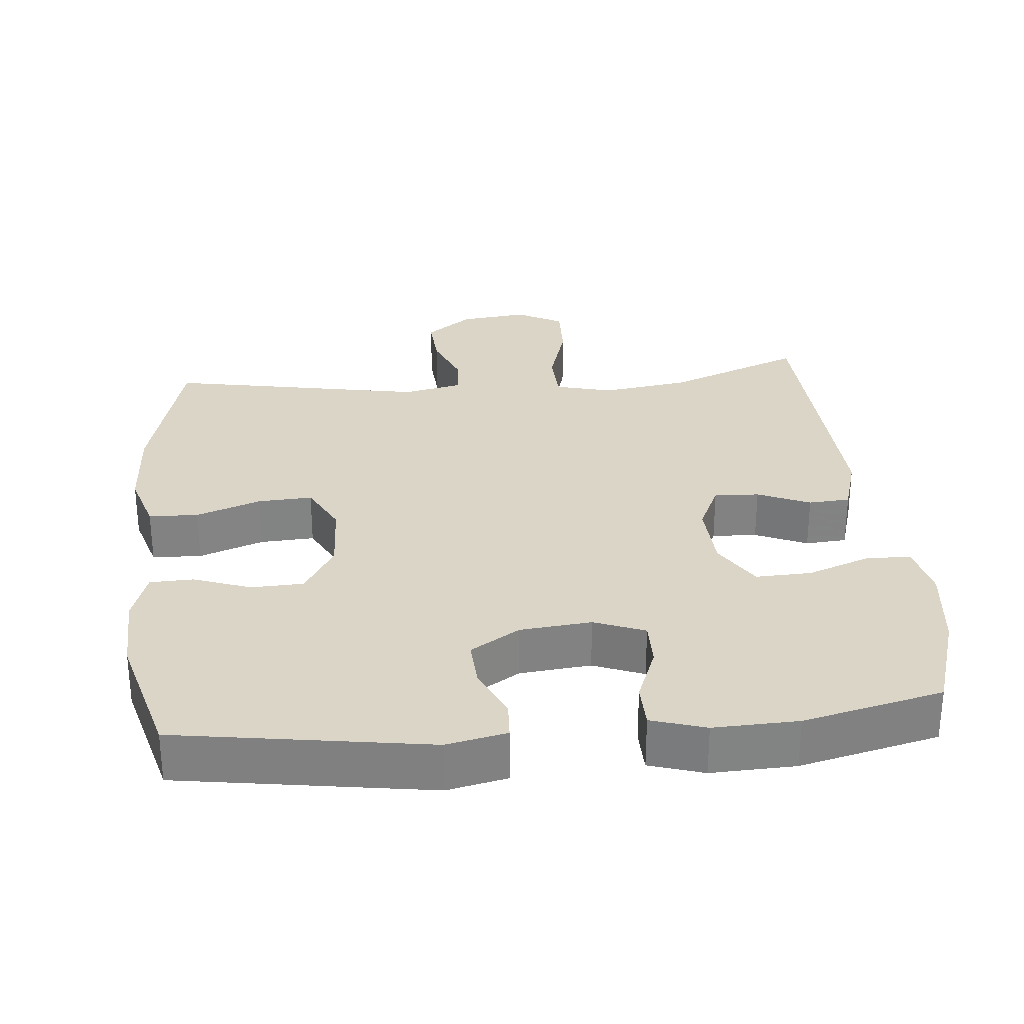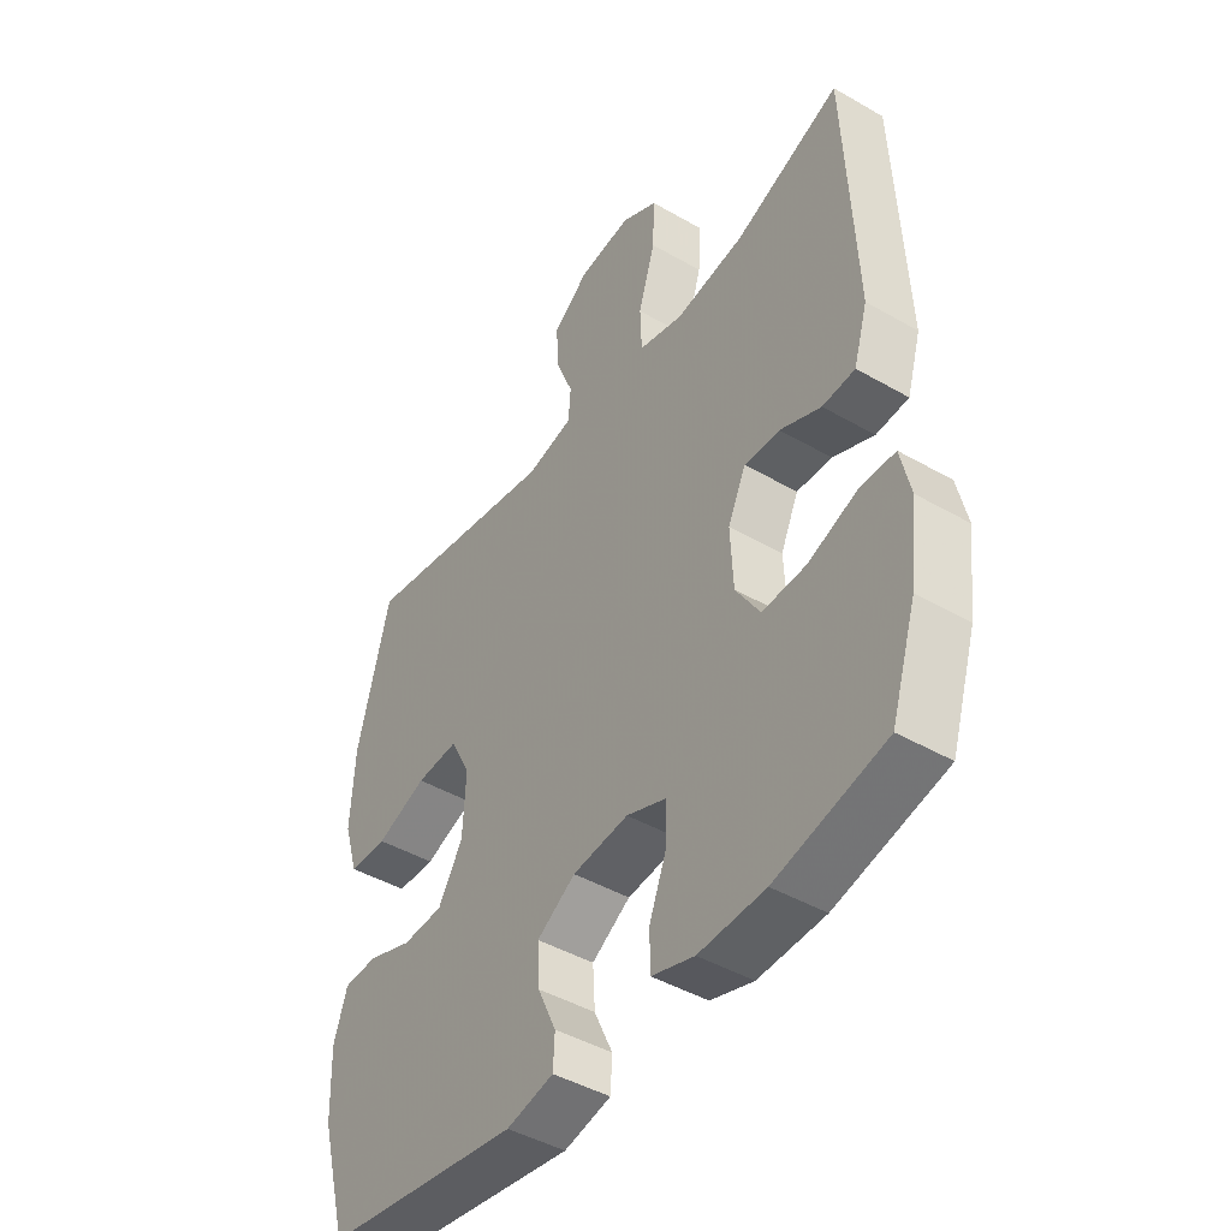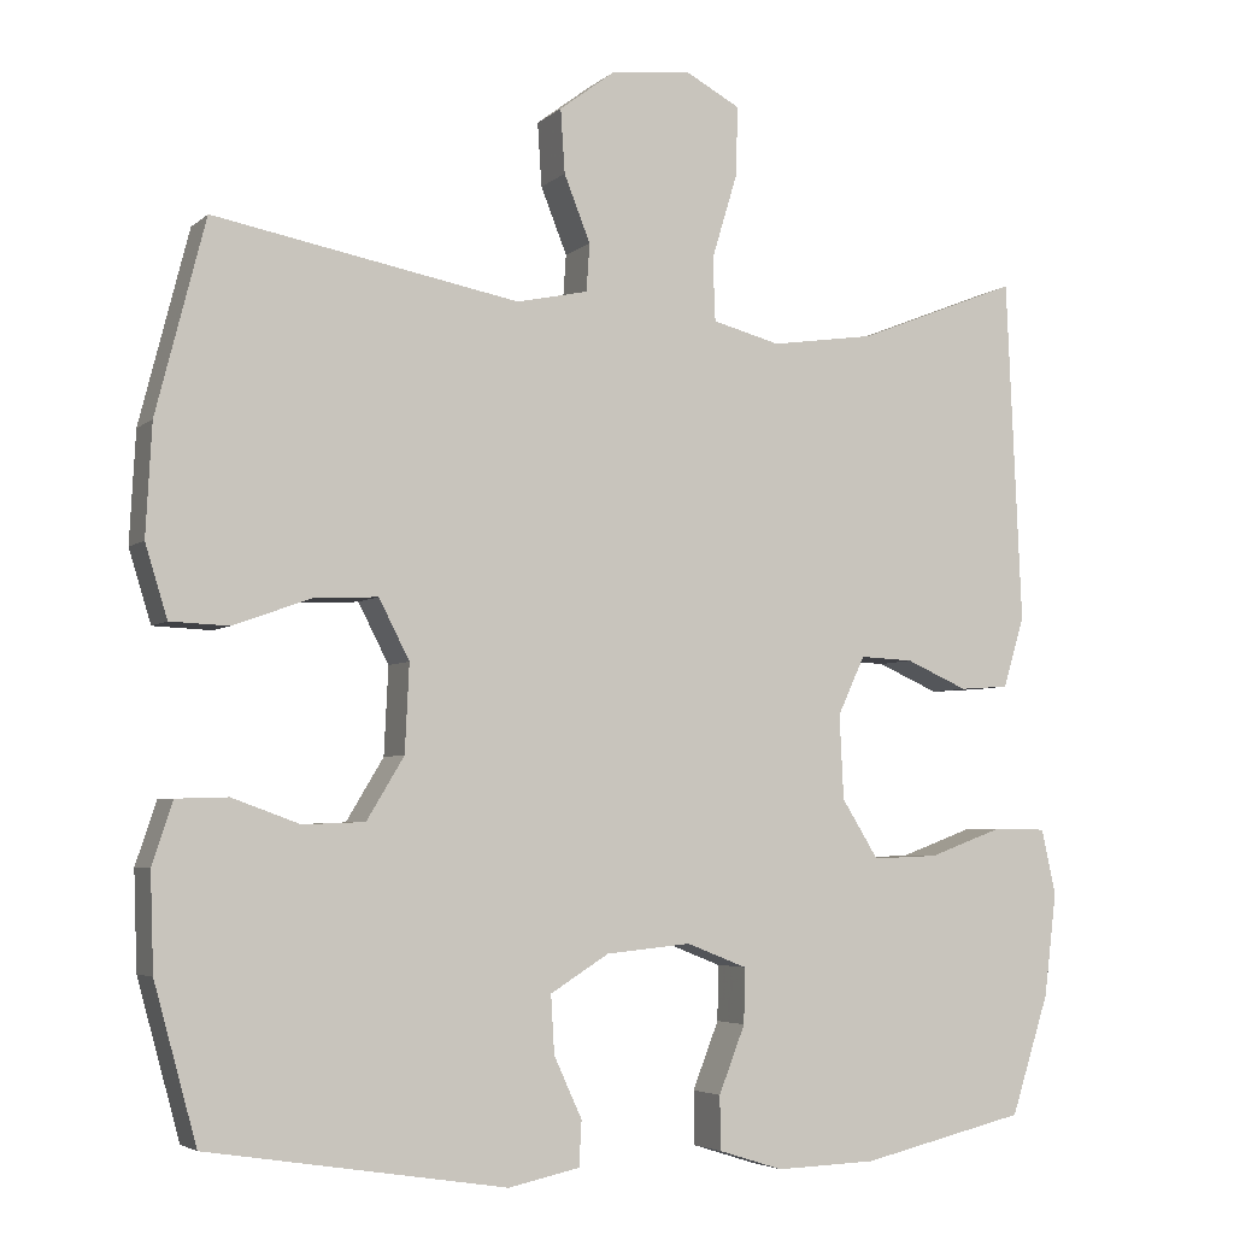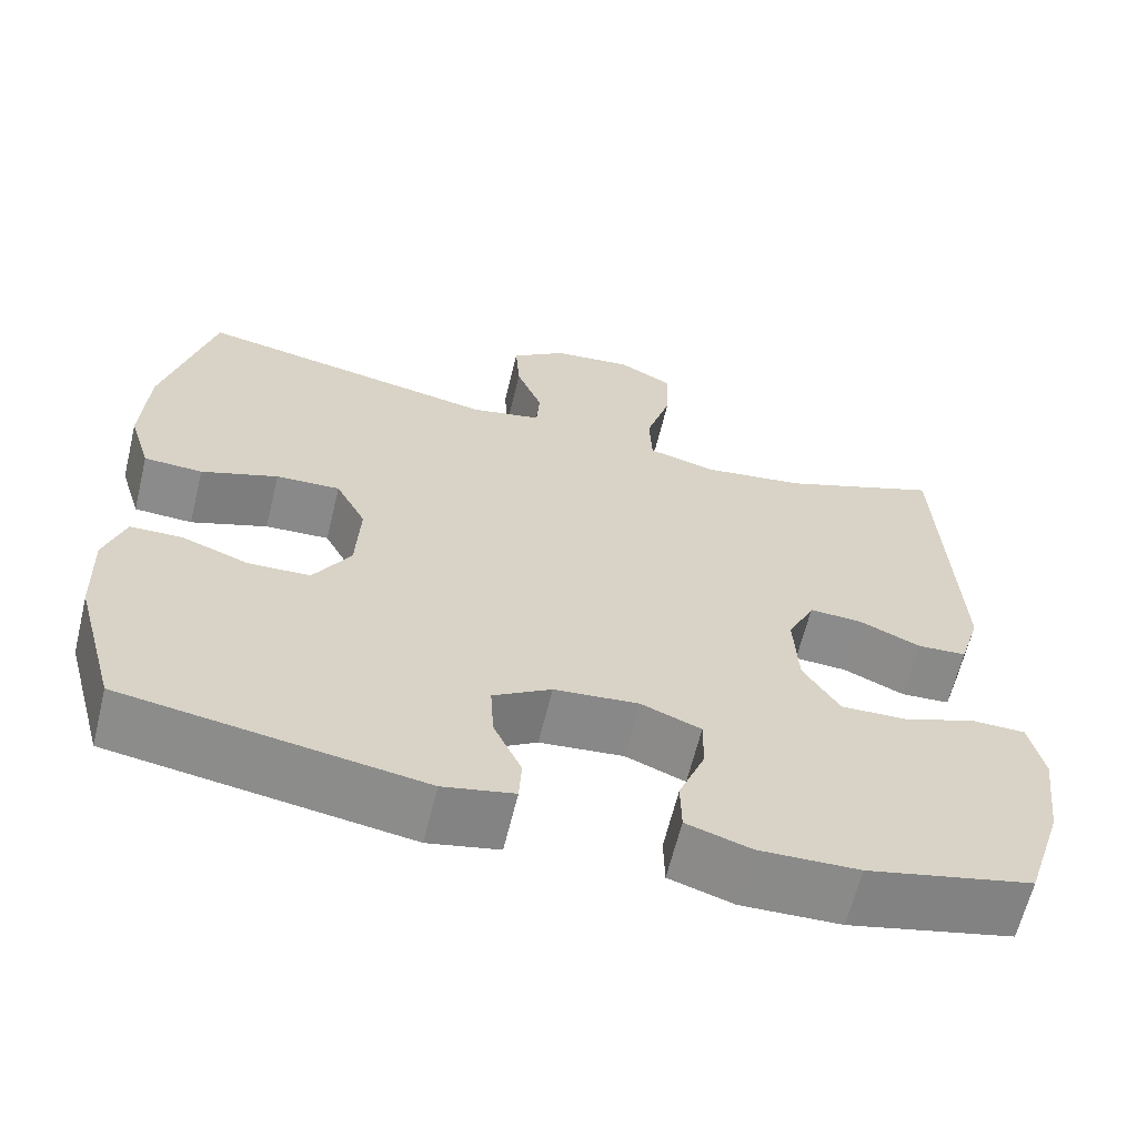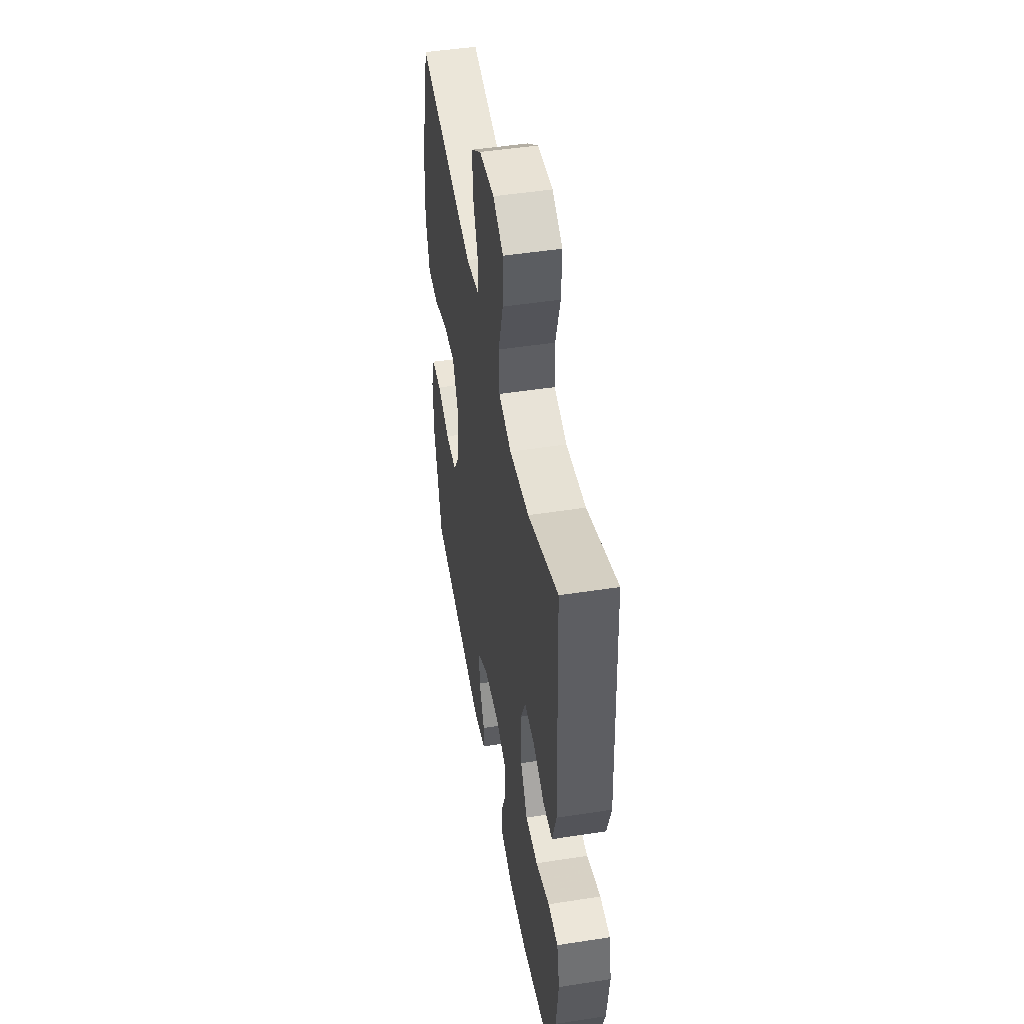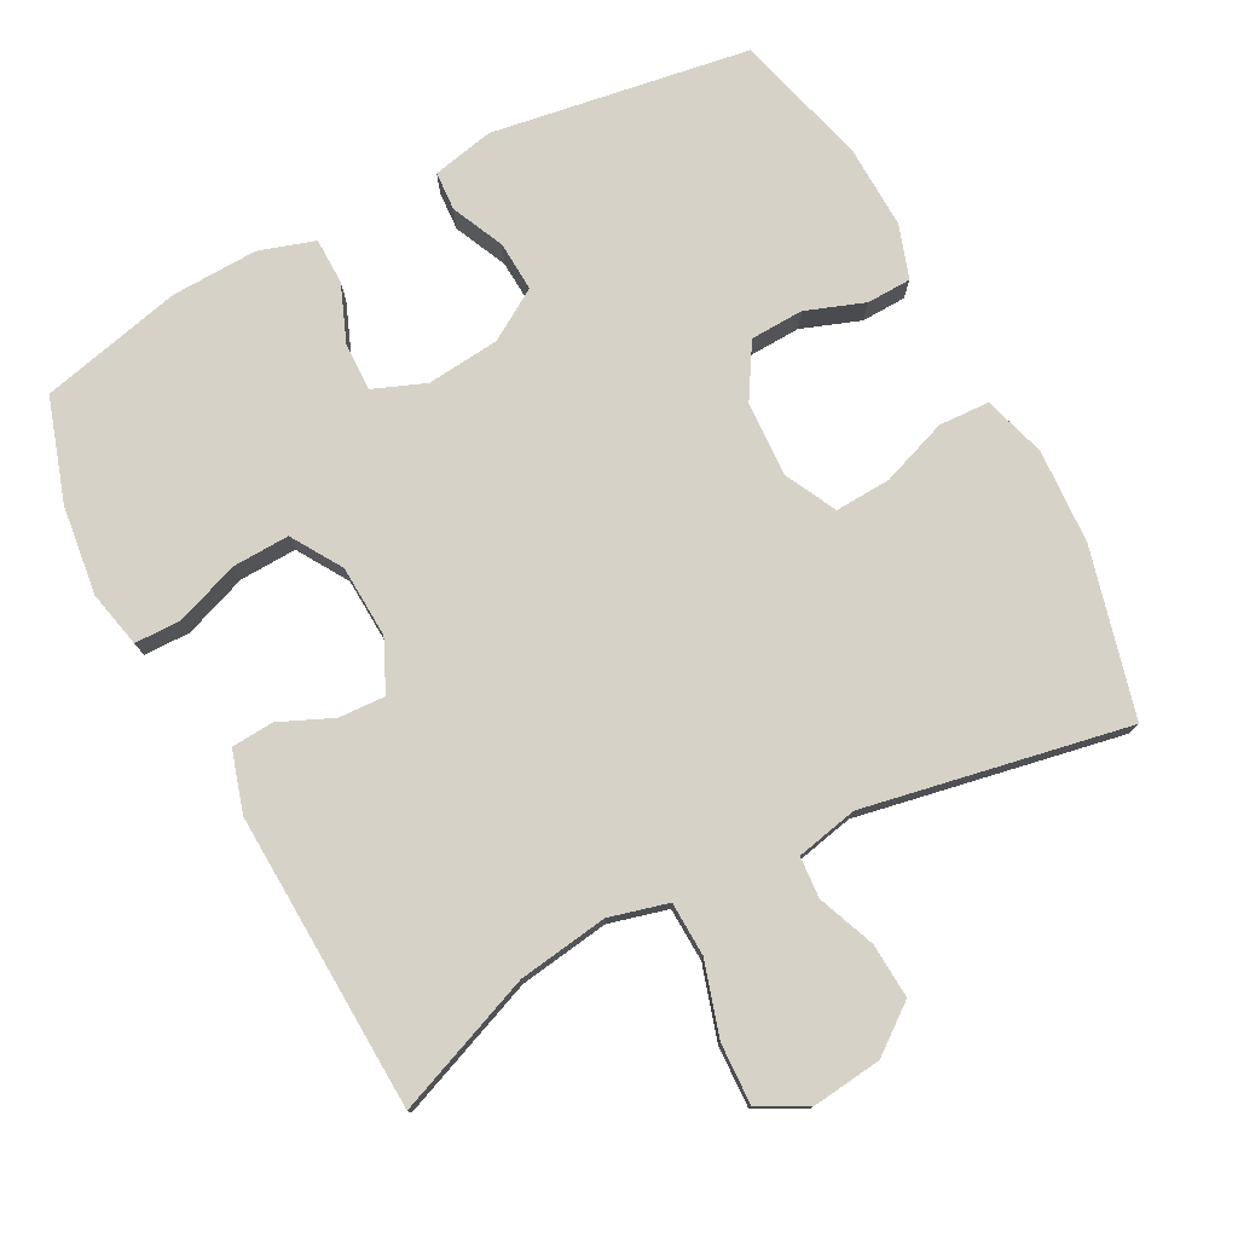
<metadata>
{"format":"obj","ext":"obj","renderer":"f3d","projection":"perspective","resolution":1024,"background":"white","views":[{"elev":29.5,"azim":174.6,"up":"+Y"},{"elev":-44.8,"azim":-123.8,"up":"+Z"},{"elev":-4.5,"azim":156.3,"up":"+Z"},{"elev":-63.6,"azim":166.3,"up":"+Z"},{"elev":48.0,"azim":-99.9,"up":"+Z"},{"elev":77.4,"azim":-27.7,"up":"+Y"}]}
</metadata>
<code>
v -0.5 0.07 -0.5
v -0.545 0.07 -0.36
v -0.56 0.07 -0.238
v -0.543 0.07 -0.161
v -0.48 0.07 -0.16
v -0.393 0.07 -0.192
v -0.315 0.07 -0.195
v -0.272 0.07 -0.126
v -0.267 0.07 -0.027
v -0.299 0.07 0.042
v -0.362 0.07 0.039
v -0.435 0.07 0.007
v -0.493 0.07 0.011
v -0.518 0.07 0.094
v -0.5 0.07 0.5
v -0.31 0.07 0.425
v -0.187 0.07 0.407
v -0.107 0.07 0.428
v -0.104 0.07 0.502
v -0.134 0.07 0.601
v -0.137 0.07 0.684
v -0.072 0.07 0.719
v 0.023 0.07 0.708
v 0.088 0.07 0.659
v 0.083 0.07 0.584
v 0.052 0.07 0.506
v 0.056 0.07 0.45
v 0.14 0.07 0.432
v 0.5 0.07 0.5
v 0.558 0.07 0.273
v 0.565 0.07 0.143
v 0.539 0.07 0.058
v 0.47 0.07 0.055
v 0.379 0.07 0.088
v 0.303 0.07 0.092
v 0.267 0.07 0.022
v 0.272 0.07 -0.081
v 0.316 0.07 -0.154
v 0.389 0.07 -0.157
v 0.469 0.07 -0.128
v 0.53 0.07 -0.13
v 0.554 0.07 -0.203
v 0.55 0.07 -0.317
v 0.5 0.07 -0.5
v 0.148 0.07 -0.555
v 0.064 0.07 -0.537
v 0.061 0.07 -0.484
v 0.094 0.07 -0.412
v 0.098 0.07 -0.344
v 0.029 0.07 -0.301
v -0.071 0.07 -0.291
v -0.142 0.07 -0.319
v -0.141 0.07 -0.384
v -0.11 0.07 -0.463
v -0.111 0.07 -0.526
v -0.187 0.07 -0.55
v -0.305 0.07 -0.546
v -0.5 0 -0.5
v -0.545 0 -0.36
v -0.56 0 -0.238
v -0.543 0 -0.161
v -0.48 0 -0.16
v -0.393 0 -0.192
v -0.315 0 -0.195
v -0.272 0 -0.126
v -0.267 0 -0.027
v -0.299 0 0.042
v -0.362 0 0.039
v -0.435 0 0.007
v -0.493 0 0.011
v -0.518 0 0.094
v -0.5 0 0.5
v -0.31 0 0.425
v -0.187 0 0.407
v -0.107 0 0.428
v -0.104 0 0.502
v -0.134 0 0.601
v -0.137 0 0.684
v -0.072 0 0.719
v 0.023 0 0.708
v 0.088 0 0.659
v 0.083 0 0.584
v 0.052 0 0.506
v 0.056 0 0.45
v 0.14 0 0.432
v 0.5 0 0.5
v 0.558 0 0.273
v 0.565 0 0.143
v 0.539 0 0.058
v 0.47 0 0.055
v 0.379 0 0.088
v 0.303 0 0.092
v 0.267 0 0.022
v 0.272 0 -0.081
v 0.316 0 -0.154
v 0.389 0 -0.157
v 0.469 0 -0.128
v 0.53 0 -0.13
v 0.554 0 -0.203
v 0.55 0 -0.317
v 0.5 0 -0.5
v 0.148 0 -0.555
v 0.064 0 -0.537
v 0.061 0 -0.484
v 0.094 0 -0.412
v 0.098 0 -0.344
v 0.029 0 -0.301
v -0.071 0 -0.291
v -0.142 0 -0.319
v -0.141 0 -0.384
v -0.11 0 -0.463
v -0.111 0 -0.526
v -0.187 0 -0.55
v -0.305 0 -0.546
f 53 54 55 56
f 52 53 56 57
f 45 46 47 48
f 45 48 49
f 44 45 49
f 43 44 49 50
f 39 40 41 42
f 38 39 42 43
f 31 32 33 34
f 31 34 35
f 28 29 30 31
f 27 28 31 35
f 23 24 25 26
f 23 26 27
f 22 23 27
f 19 20 21 22
f 18 19 22 27
f 17 18 27 35
f 13 14 15 16
f 11 12 13 16
f 10 11 16 17
f 9 10 17 35
f 3 4 5 6
f 3 6 7
f 2 3 7
f 52 57 1 2
f 51 52 2 7
f 38 43 50 51
f 37 38 51 7
f 36 37 7 8
f 8 9 35 36
f 113 112 111 110
f 114 113 110 109
f 105 104 103 102
f 106 105 102
f 106 102 101
f 107 106 101 100
f 99 98 97 96
f 100 99 96 95
f 91 90 89 88
f 92 91 88
f 88 87 86 85
f 92 88 85 84
f 83 82 81 80
f 84 83 80
f 84 80 79
f 79 78 77 76
f 84 79 76 75
f 92 84 75 74
f 73 72 71 70
f 73 70 69 68
f 74 73 68 67
f 92 74 67 66
f 63 62 61 60
f 64 63 60
f 64 60 59
f 59 58 114 109
f 64 59 109 108
f 108 107 100 95
f 64 108 95 94
f 65 64 94 93
f 93 92 66 65
f 1 58 59 2
f 2 59 60 3
f 3 60 61 4
f 4 61 62 5
f 5 62 63 6
f 6 63 64 7
f 7 64 65 8
f 8 65 66 9
f 9 66 67 10
f 10 67 68 11
f 11 68 69 12
f 12 69 70 13
f 13 70 71 14
f 14 71 72 15
f 15 72 73 16
f 16 73 74 17
f 17 74 75 18
f 18 75 76 19
f 19 76 77 20
f 20 77 78 21
f 21 78 79 22
f 22 79 80 23
f 23 80 81 24
f 24 81 82 25
f 25 82 83 26
f 26 83 84 27
f 27 84 85 28
f 28 85 86 29
f 29 86 87 30
f 30 87 88 31
f 31 88 89 32
f 32 89 90 33
f 33 90 91 34
f 34 91 92 35
f 35 92 93 36
f 36 93 94 37
f 37 94 95 38
f 38 95 96 39
f 39 96 97 40
f 40 97 98 41
f 41 98 99 42
f 42 99 100 43
f 43 100 101 44
f 44 101 102 45
f 45 102 103 46
f 46 103 104 47
f 47 104 105 48
f 48 105 106 49
f 49 106 107 50
f 50 107 108 51
f 51 108 109 52
f 52 109 110 53
f 53 110 111 54
f 54 111 112 55
f 55 112 113 56
f 56 113 114 57
f 57 114 58 1

</code>
